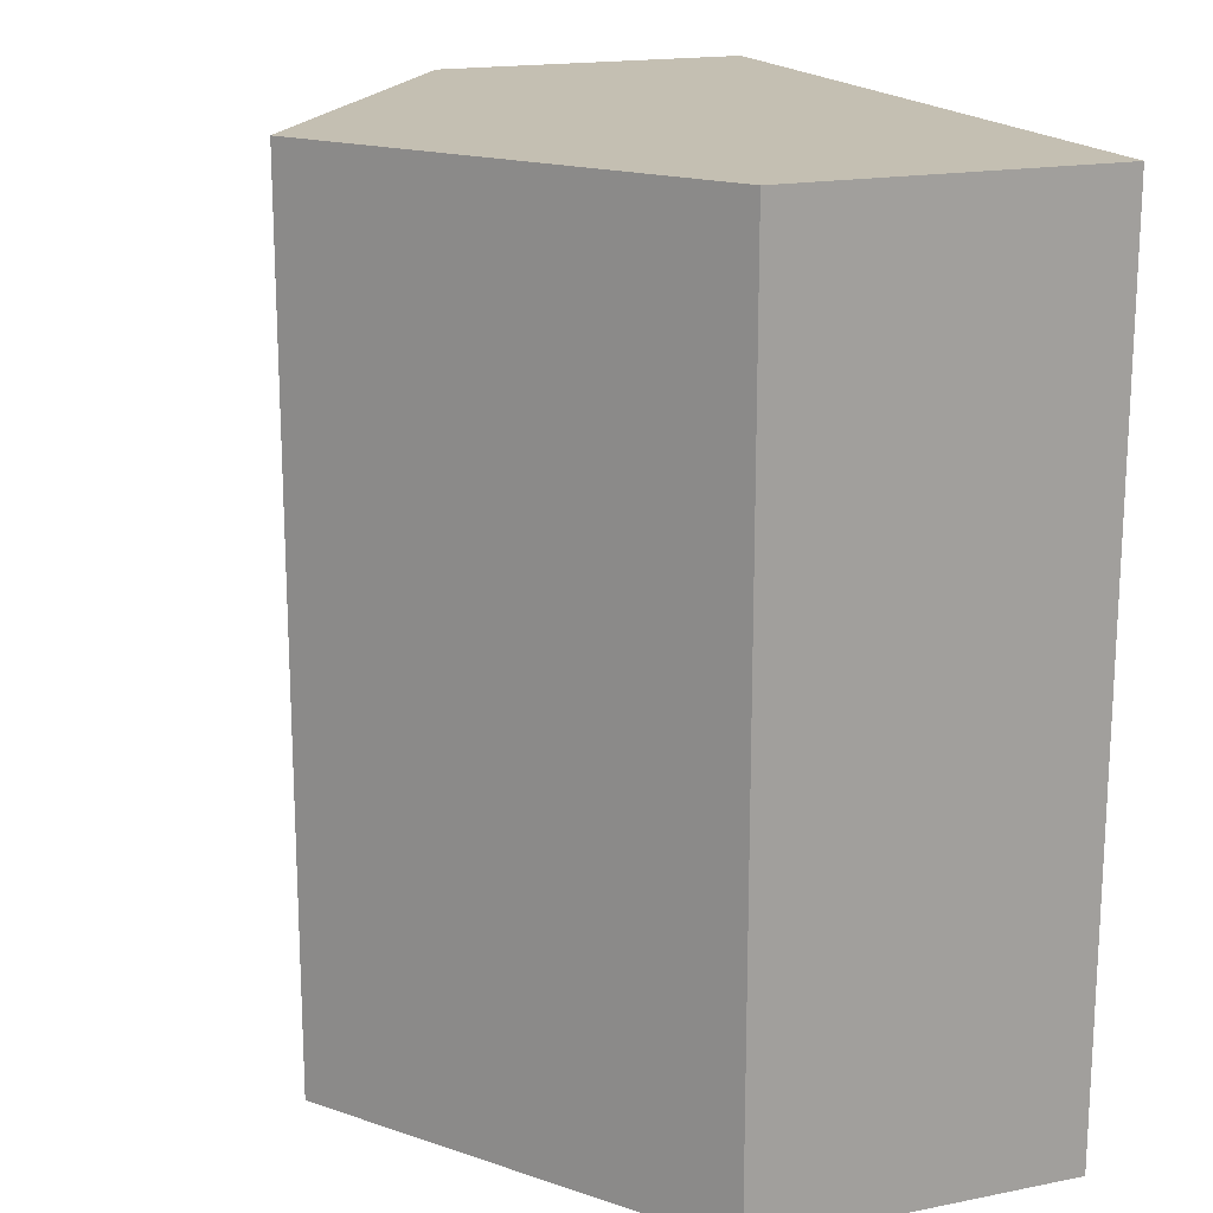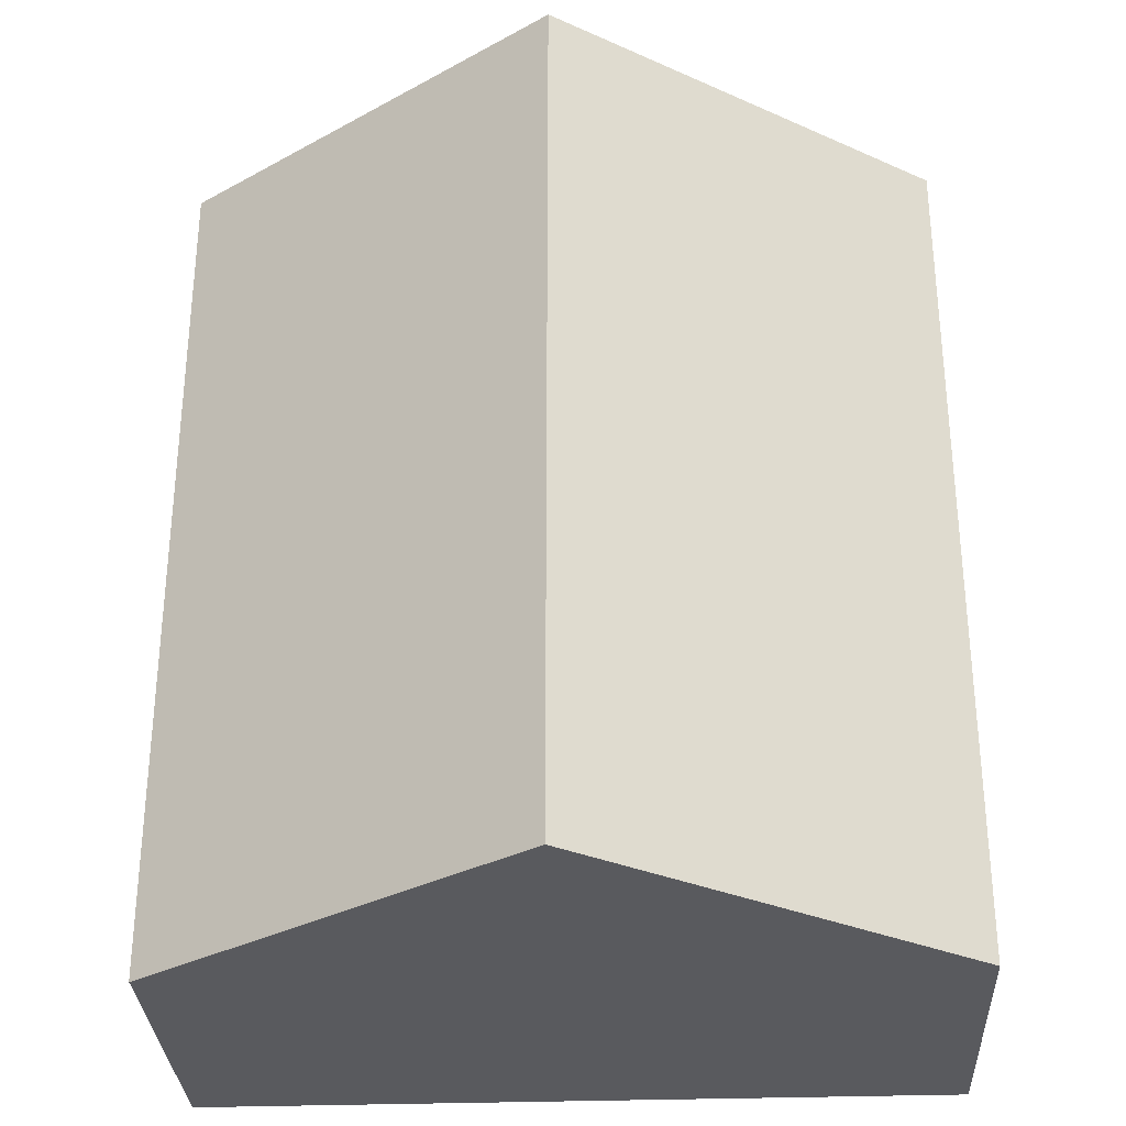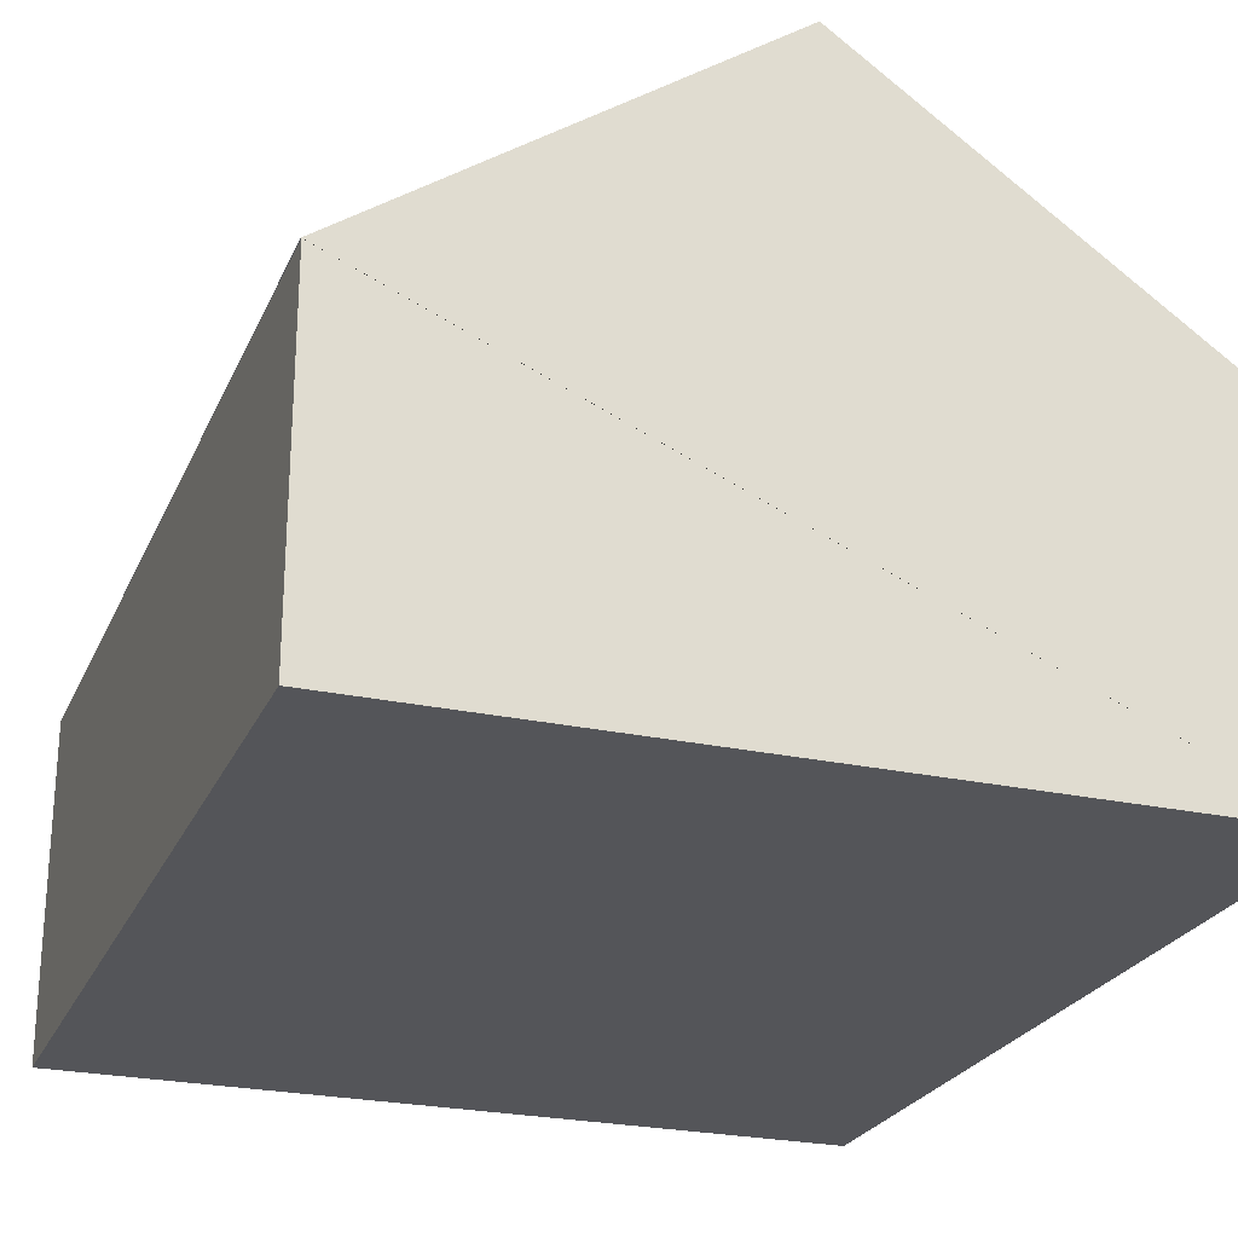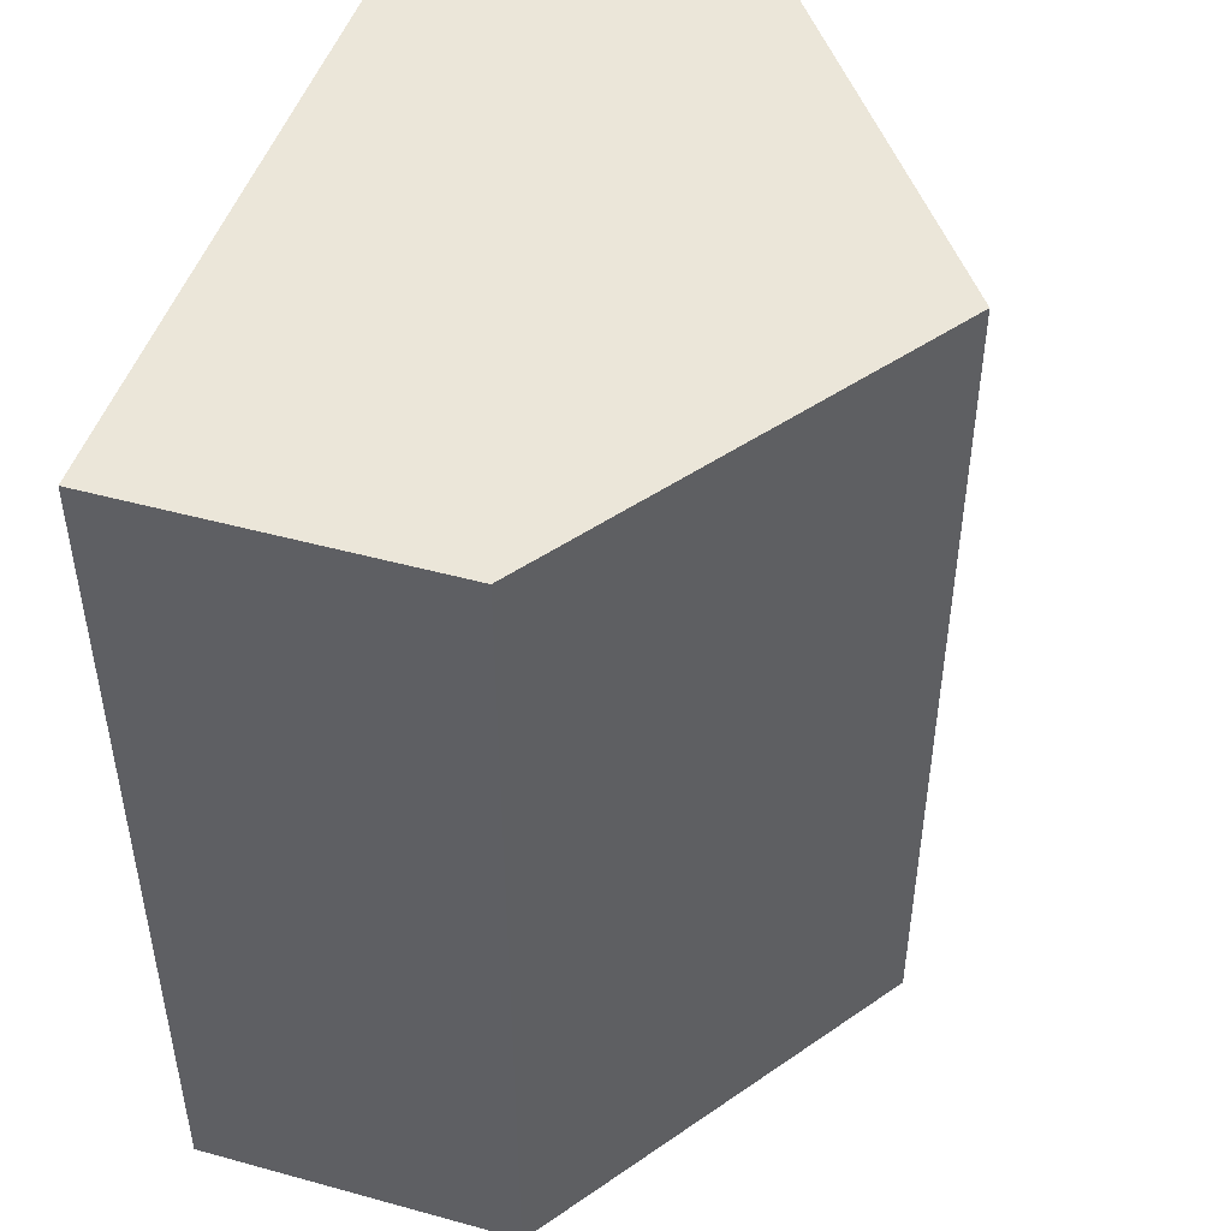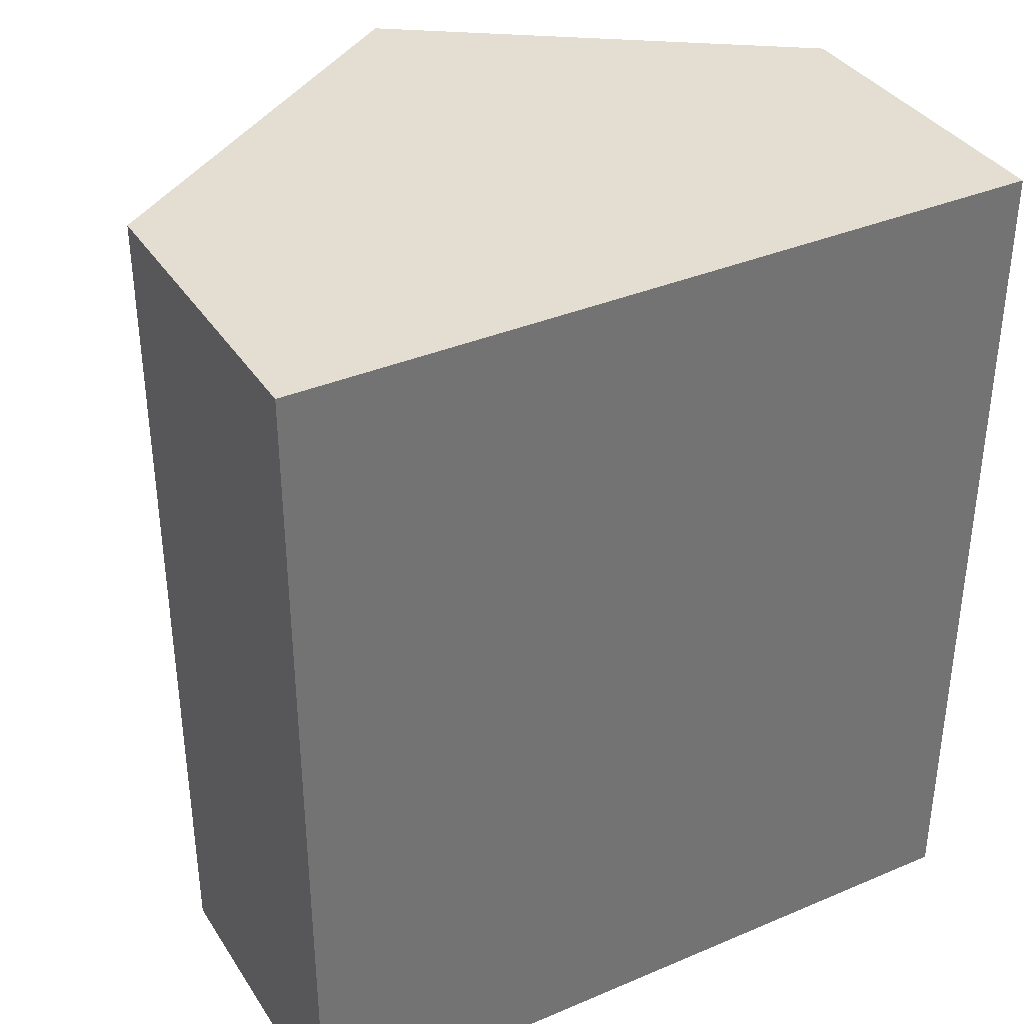
<metadata>
{"format":"obj","ext":"obj","renderer":"f3d","projection":"perspective","resolution":1024,"background":"white","views":[{"elev":17.6,"azim":-111.4,"up":"+Z"},{"elev":-31.3,"azim":-177.2,"up":"+Z"},{"elev":-24.8,"azim":160.3,"up":"+Y"},{"elev":47.5,"azim":107.2,"up":"+Z"},{"elev":36.3,"azim":-28.9,"up":"+Z"}]}
</metadata>
<code>
g Mesh1 Model
v 28.87 0 7.3
v 28.87 0 40.87
v -0.3072 0 40.87
v -0.3072 0 7.3
f 1 2 3 4
v 28.89 0 40.87
f 1 5 2
v 28.87 12.41 7.3
v 28.89 12.41 40.87
f 1 6 7 5
v -0.3072 12.41 7.3
v 14.28 22.62 7.3
v 28.89 12.41 7.3
f 4 8 9 10 6 1
v -0.3072 12.41 40.87
f 3 11 8 4
v 14.28 22.62 40.87
f 7 12 11 3 2 5
f 12 9 10 7
f 8 11 12 9
f 7 10 6

</code>
